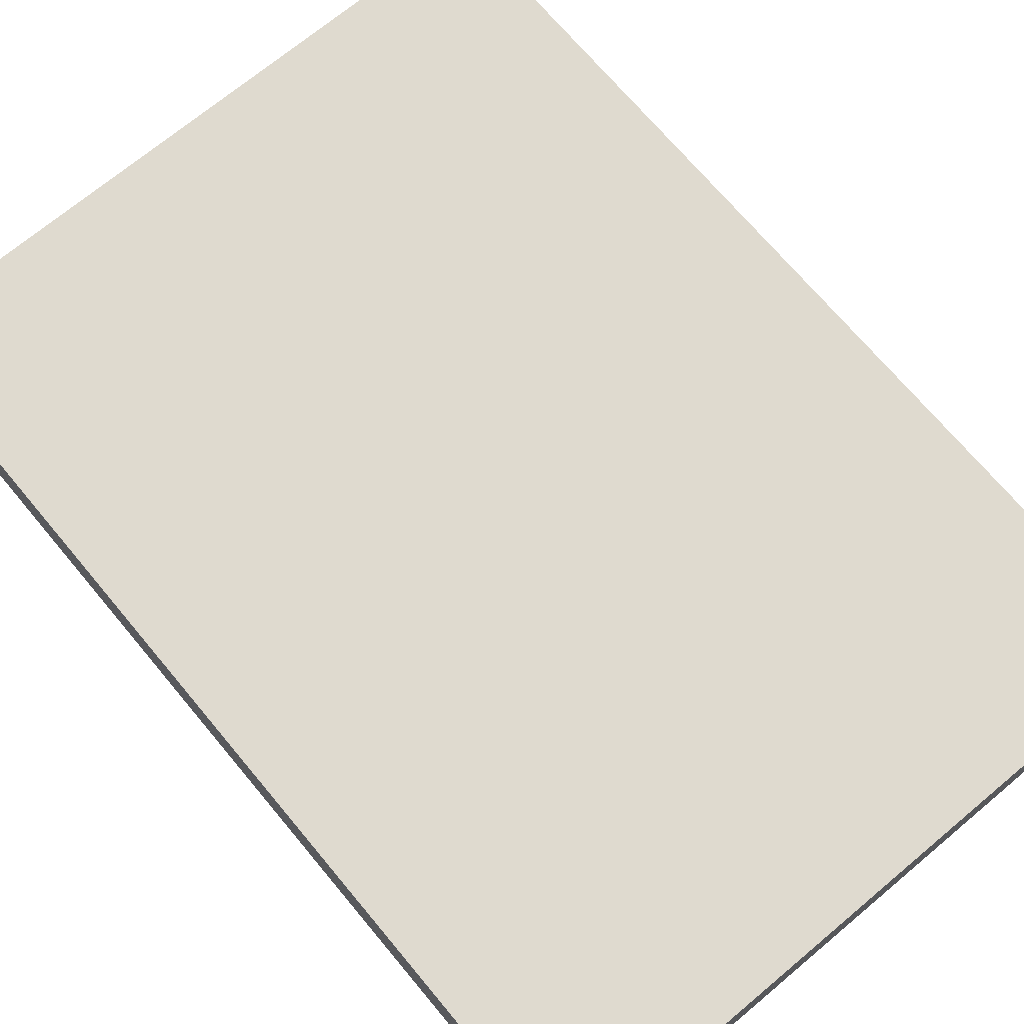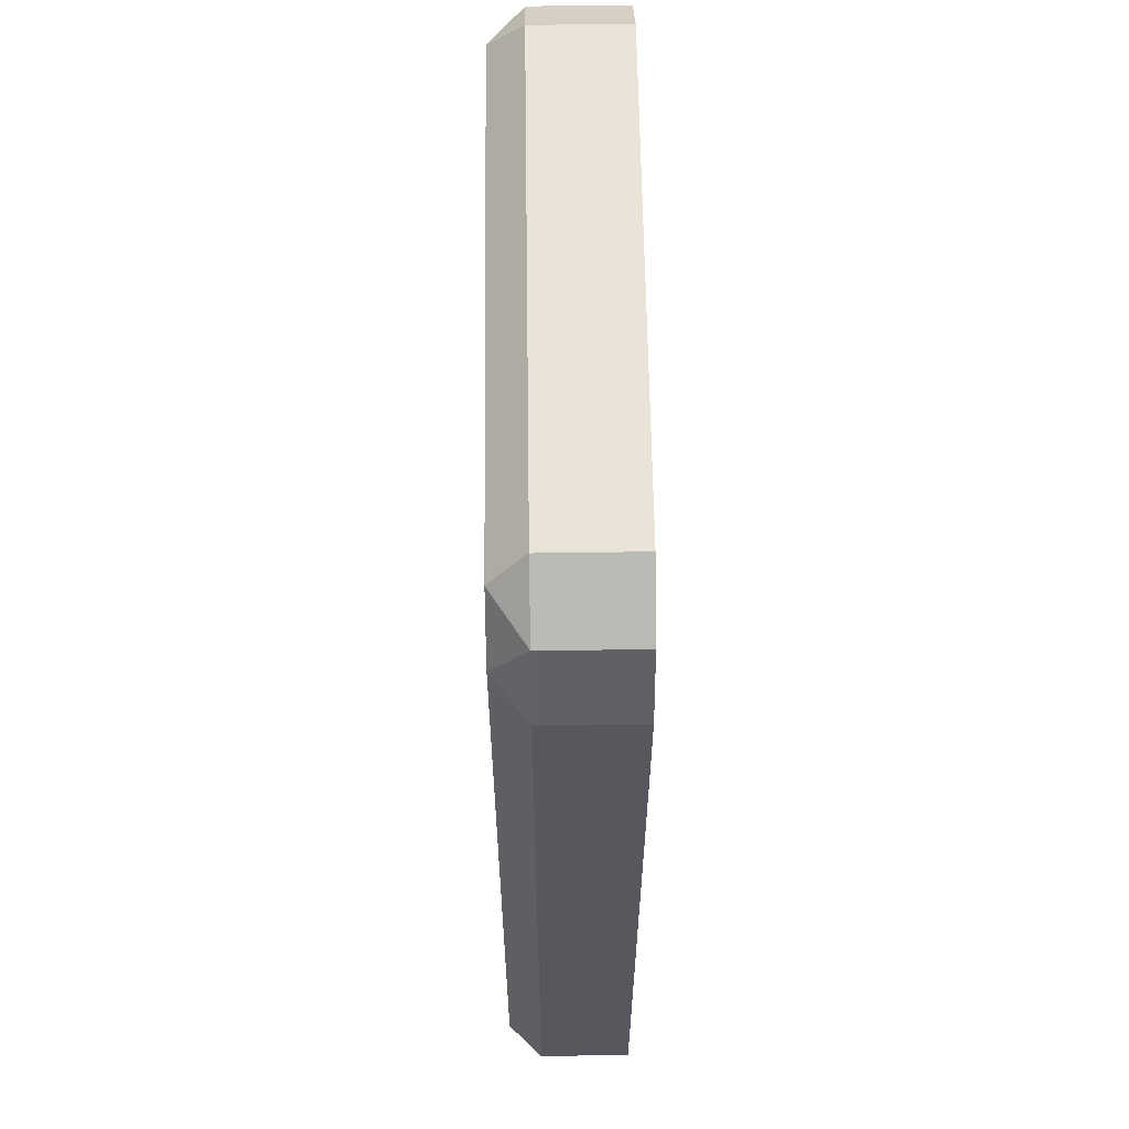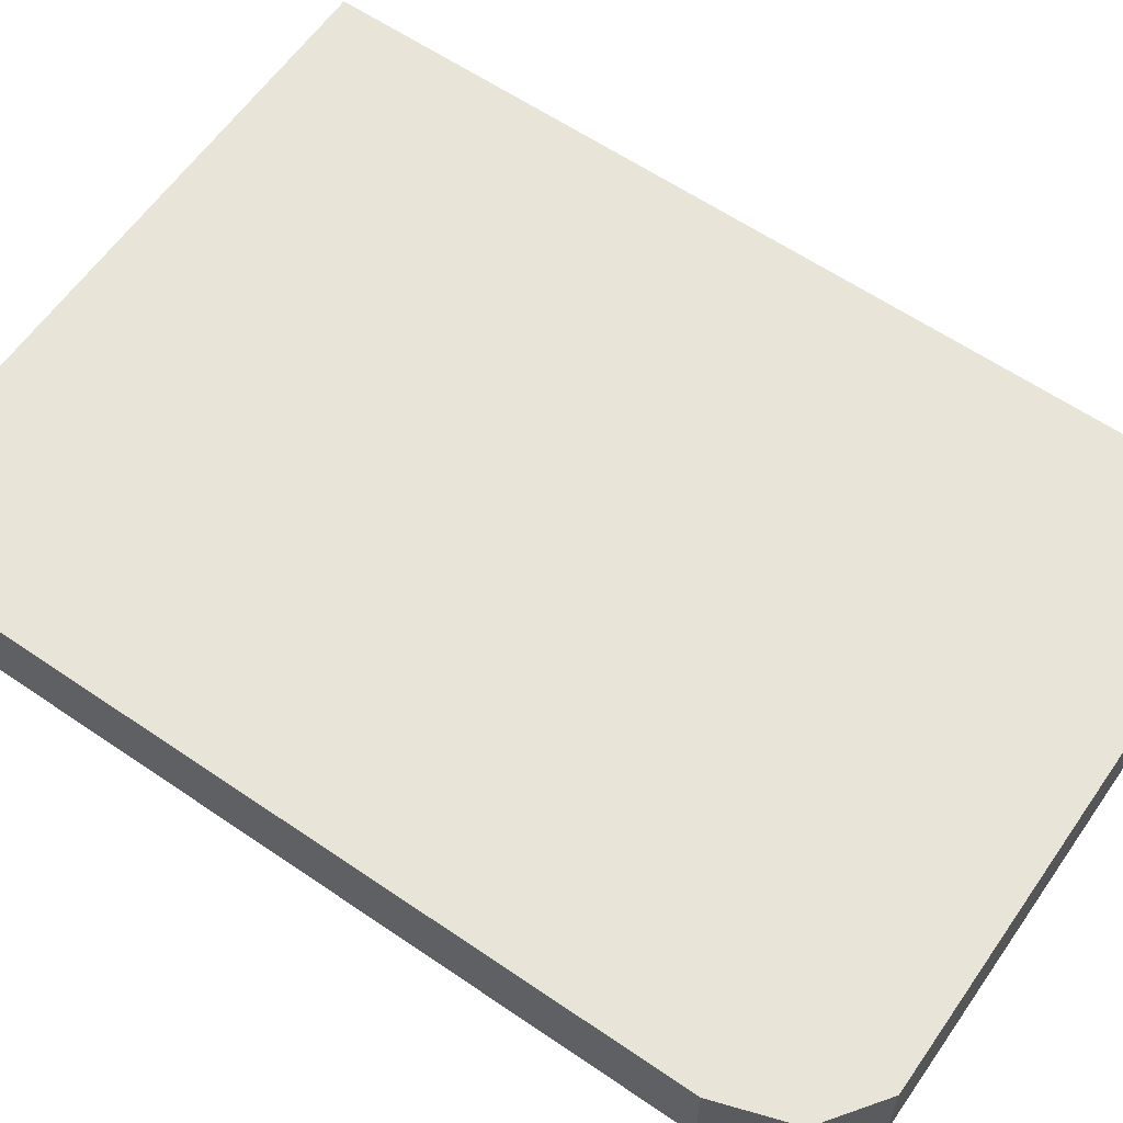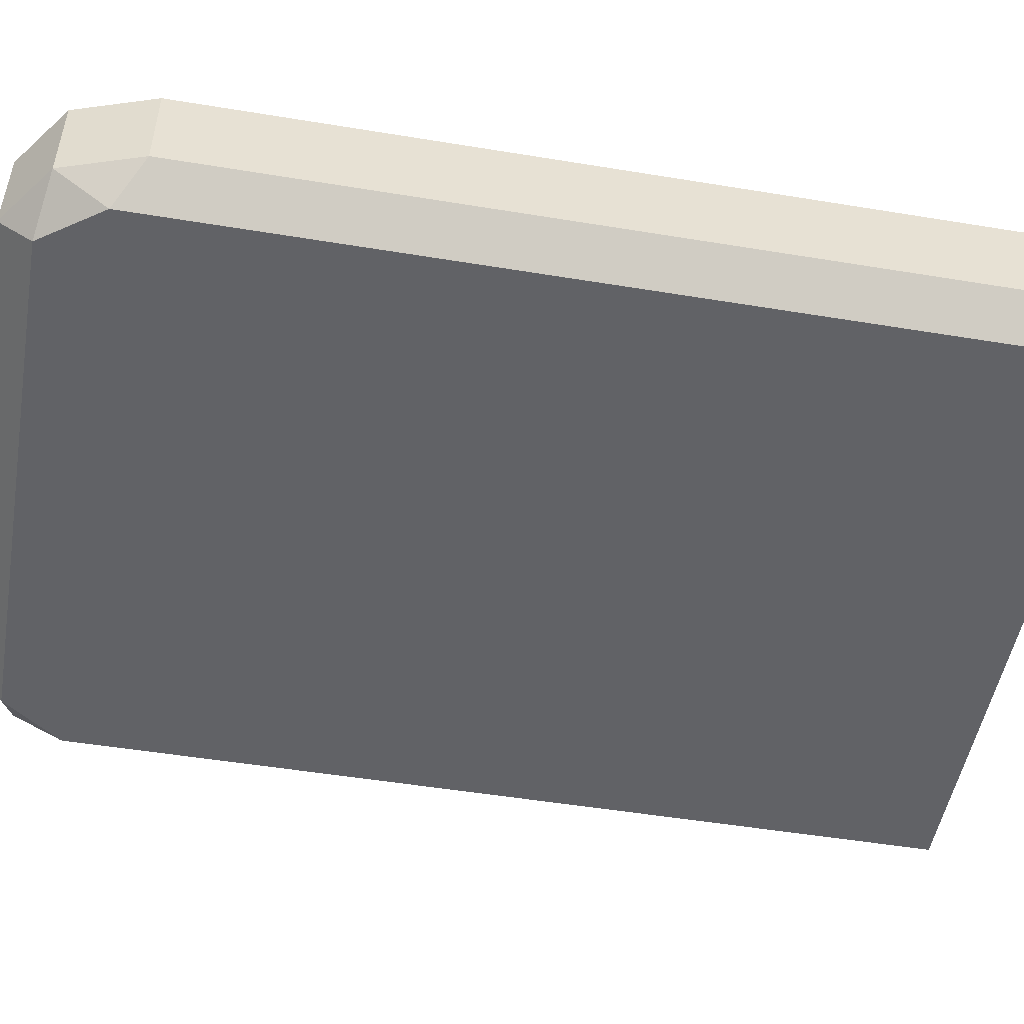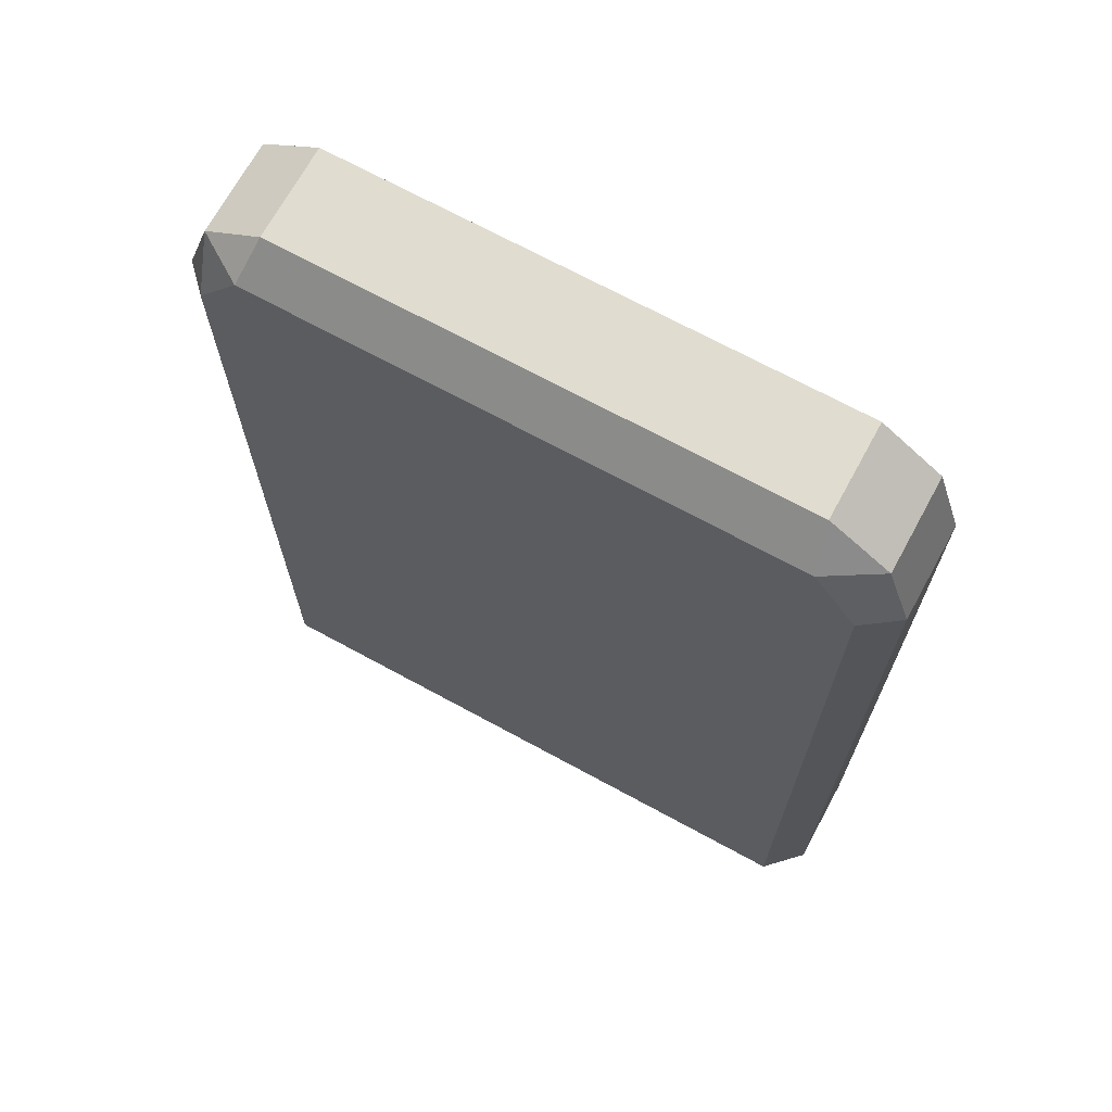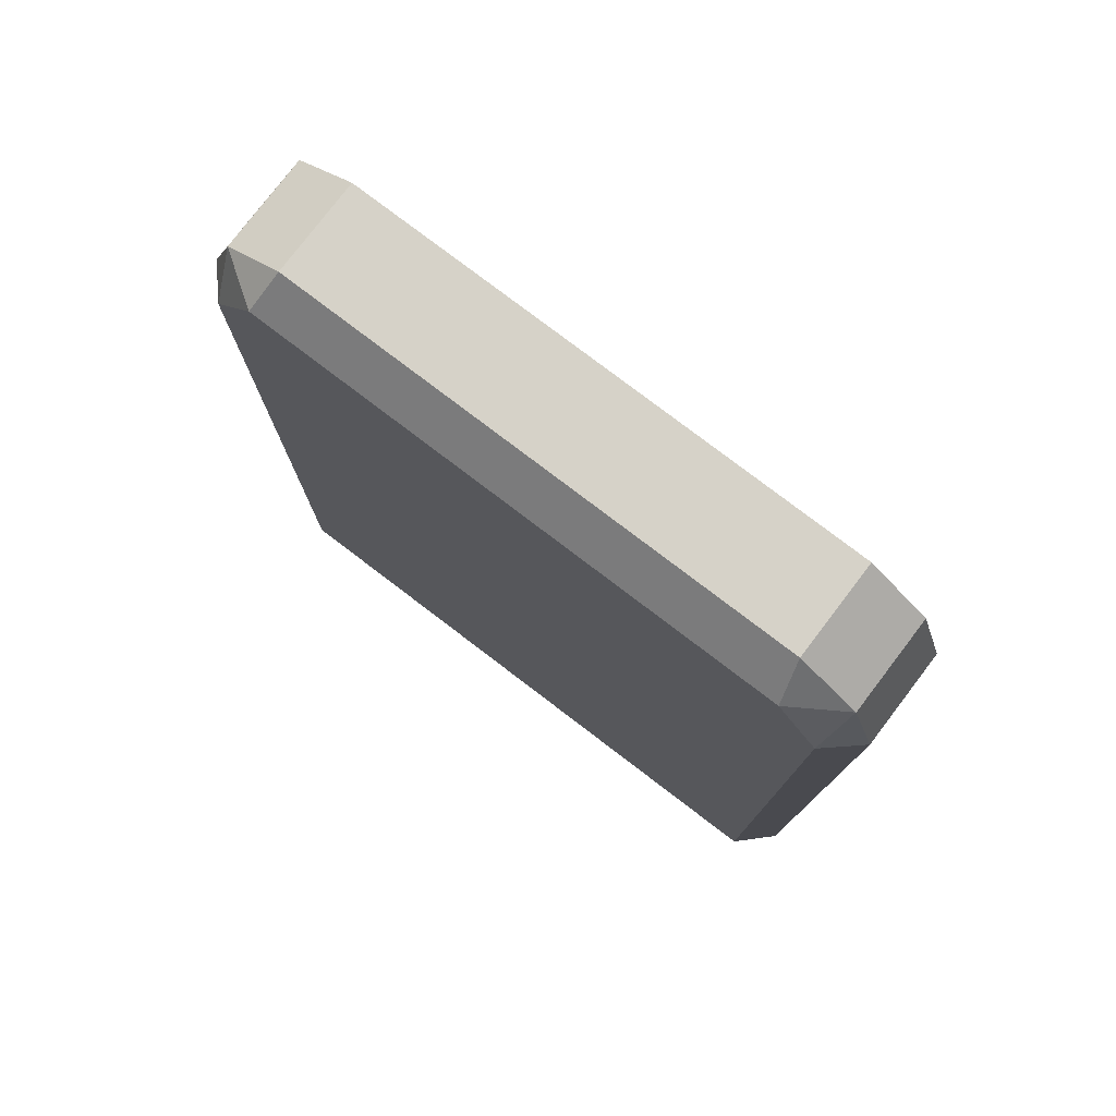
<metadata>
{"format":"obj","ext":"obj","renderer":"f3d","projection":"perspective","resolution":1024,"background":"white","views":[{"elev":70.7,"azim":-39.9,"up":"+Y"},{"elev":61.1,"azim":89.2,"up":"+Z"},{"elev":61.3,"azim":-55.2,"up":"+Y"},{"elev":-50.7,"azim":79.8,"up":"+Y"},{"elev":69.7,"azim":28.6,"up":"+Z"},{"elev":78.2,"azim":37.3,"up":"+Z"}]}
</metadata>
<code>
o group0
v -1.5 -0.15 3.05
v 1.55 -0.35 2.85
v 1.5 -0.15 3.05
v -1.5 -0.15 3.05
v -1.55 -0.35 2.85
v 1.55 -0.35 2.85
v -1.5 0.4 3.05
v 1.5 -0.15 3.05
v 1.5 0.4 3.05
v -1.5 0.4 3.05
v -1.5 -0.15 3.05
v 1.5 -0.15 3.05
v -1.85 -0.15 2.8
v -1.55 -0.35 2.85
v -1.5 -0.15 3.05
v -1.8 -0.35 2.5
v -1.55 -0.35 2.85
v -1.85 -0.15 2.8
v -1.5 0.4 3.05
v -1.85 -0.15 2.8
v -1.5 -0.15 3.05
v -1.5 0.4 3.05
v -1.85 0.4 2.8
v -1.85 -0.15 2.8
v 1.55 -0.35 2.85
v 1.85 -0.15 2.8
v 1.5 -0.15 3.05
v 1.55 -0.35 2.85
v 1.8 -0.35 2.5
v 1.85 -0.15 2.8
v -1.5 0.4 3.05
v -1.85 -0.15 2.8
v -1.5 -0.15 3.05
v -1.5 0.4 3.05
v -1.85 0.4 2.8
v -1.85 -0.15 2.8
v 1.5 0.4 3.05
v 1.85 -0.15 2.8
v 1.85 0.4 2.8
v 1.5 0.4 3.05
v 1.5 -0.15 3.05
v 1.85 -0.15 2.8
v -1.85 0.4 2.8
v 1.5 0.4 3.05
v 1.85 0.4 2.8
v -1.85 0.4 2.8
v -1.5 0.4 3.05
v 1.5 0.4 3.05
v -1.55 -0.35 2.85
v 1.8 -0.35 2.5
v 1.55 -0.35 2.85
v -1.55 -0.35 2.85
v -1.8 -0.35 2.5
v 1.8 -0.35 2.5
v -2 0.4 2.35
v -1.85 -0.15 2.8
v -1.85 0.4 2.8
v -2 0.4 2.35
v -2 -0.15 2.35
v -1.85 -0.15 2.8
v 2 0.4 2.35
v 1.85 -0.15 2.8
v 2 -0.15 2.35
v 2 0.4 2.35
v 1.85 0.4 2.8
v 1.85 -0.15 2.8
v -1.8 -0.35 2.5
v -1.85 -0.15 2.8
v -2 -0.15 2.35
v 1.85 -0.15 2.8
v 1.8 -0.35 2.5
v 2 -0.15 2.35
v -1.85 0.4 2.8
v 2 0.4 2.35
v -2 0.4 2.35
v -1.85 0.4 2.8
v 1.85 0.4 2.8
v 2 0.4 2.35
v -1.8 -0.35 -2.6
v 1.8 -0.35 2.5
v -1.8 -0.35 2.5
v -1.8 -0.35 -2.6
v 1.8 -0.35 -2.6
v 1.8 -0.35 2.5
v -2 0.4 2.35
v -2 -0.15 -2.6
v -2 -0.15 2.35
v -2 0.4 2.35
v -2 0.4 -2.6
v -2 -0.15 -2.6
v 2 0.4 2.35
v 2 -0.15 -2.6
v 2 0.4 -2.6
v 2 0.4 2.35
v 2 -0.15 2.35
v 2 -0.15 -2.6
v -2 0.4 -2.6
v 2 -0.15 -2.6
v -2 -0.15 -2.6
v -2 0.4 -2.6
v 2 0.4 -2.6
v 2 -0.15 -2.6
v -2 -0.15 2.35
v -1.8 -0.35 -2.6
v -1.8 -0.35 2.5
v -2 -0.15 2.35
v -2 -0.15 -2.6
v -1.8 -0.35 -2.6
v 2 -0.15 2.35
v 1.8 -0.35 -2.6
v 2 -0.15 -2.6
v 2 -0.15 2.35
v 1.8 -0.35 2.5
v 1.8 -0.35 -2.6
v -2 -0.15 -2.6
v 1.8 -0.35 -2.6
v -1.8 -0.35 -2.6
v -2 -0.15 -2.6
v 2 -0.15 -2.6
v 1.8 -0.35 -2.6
v -2 0.4 -2.6
v 2 0.4 2.35
v 2 0.4 -2.6
v -2 0.4 -2.6
v -2 0.4 2.35
v 2 0.4 2.35
f 1 2 3
f 4 5 6
f 7 8 9
f 10 11 12
f 13 14 15
f 16 17 18
f 19 20 21
f 22 23 24
f 25 26 27
f 28 29 30
f 31 32 33
f 34 35 36
f 37 38 39
f 40 41 42
f 43 44 45
f 46 47 48
f 49 50 51
f 52 53 54
f 55 56 57
f 58 59 60
f 61 62 63
f 64 65 66
f 67 68 69
f 70 71 72
f 73 74 75
f 76 77 78
f 79 80 81
f 82 83 84
f 85 86 87
f 88 89 90
f 91 92 93
f 94 95 96
f 97 98 99
f 100 101 102
f 103 104 105
f 106 107 108
f 109 110 111
f 112 113 114
f 115 116 117
f 118 119 120
f 121 122 123
f 124 125 126

</code>
